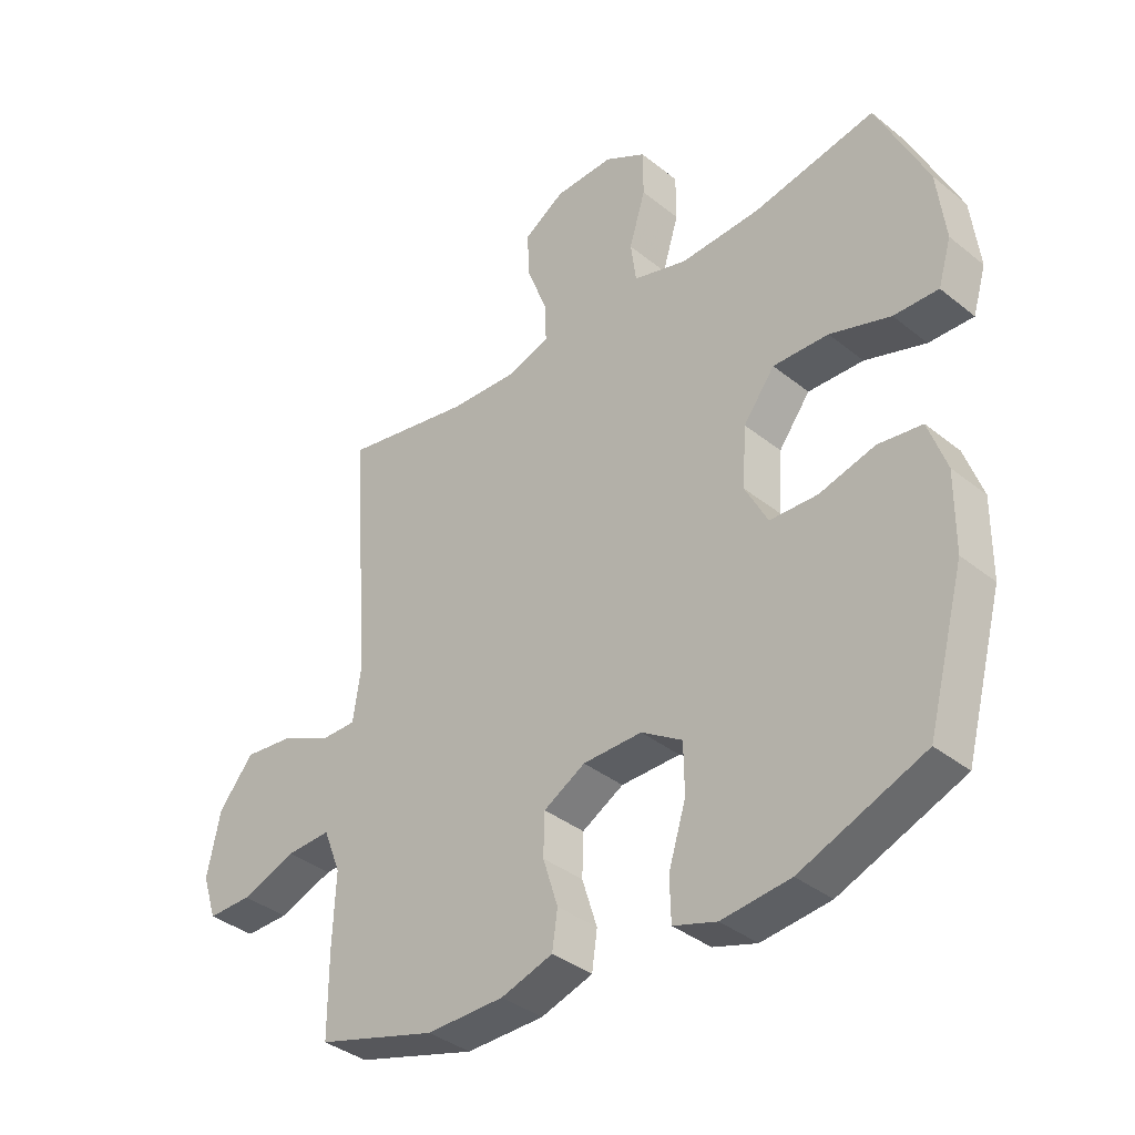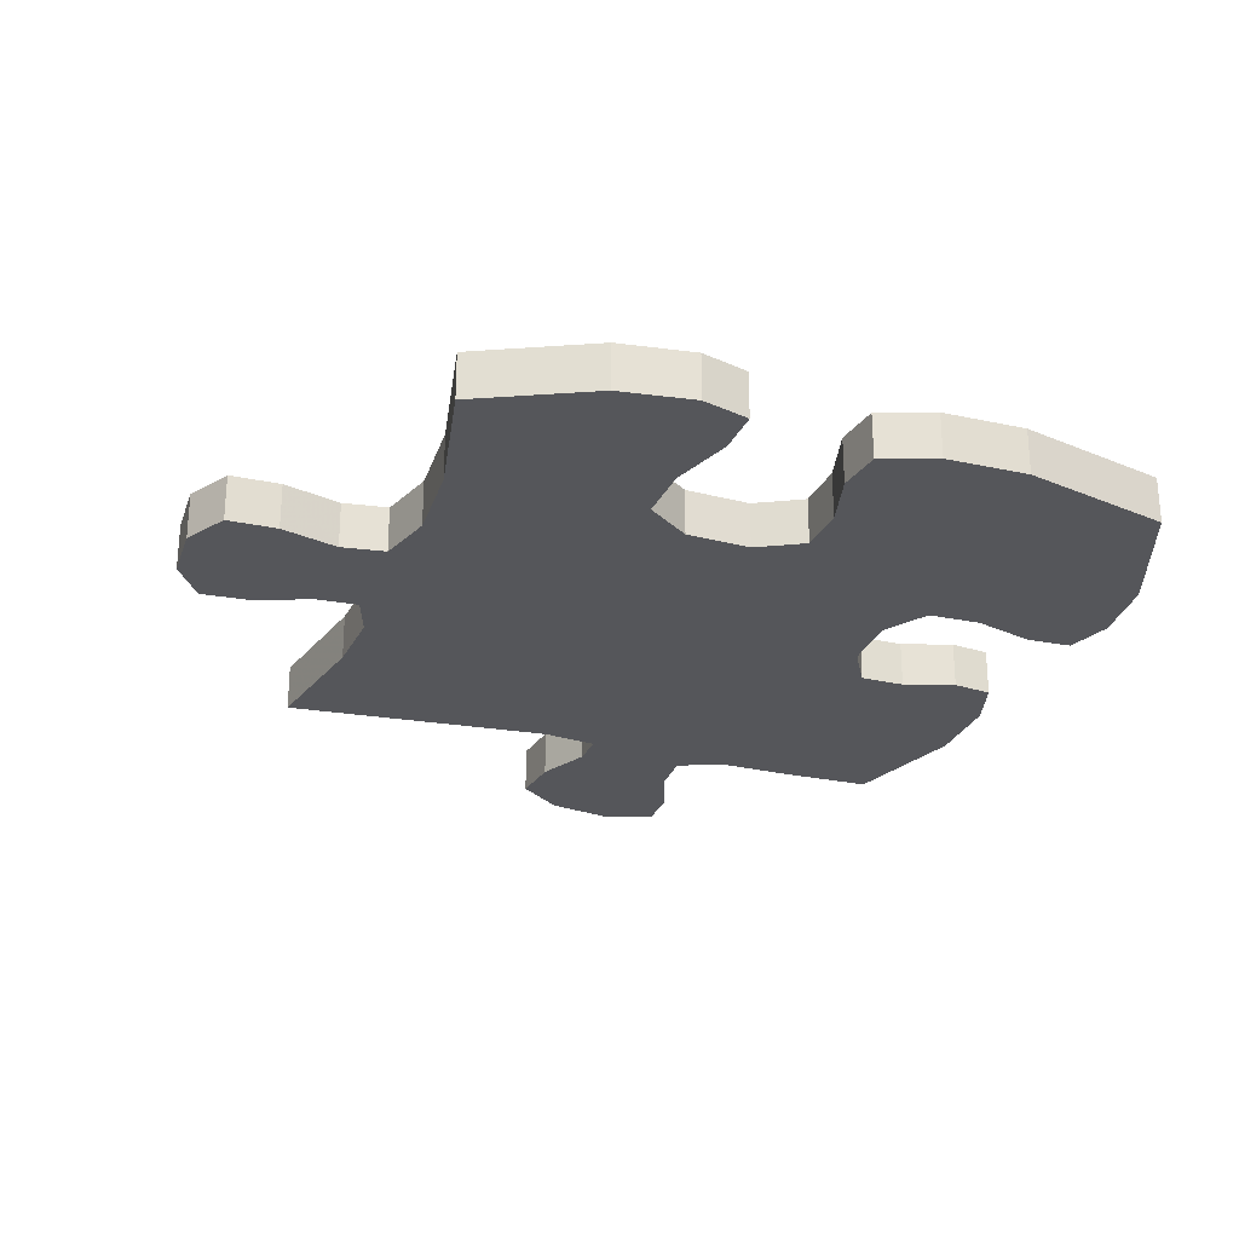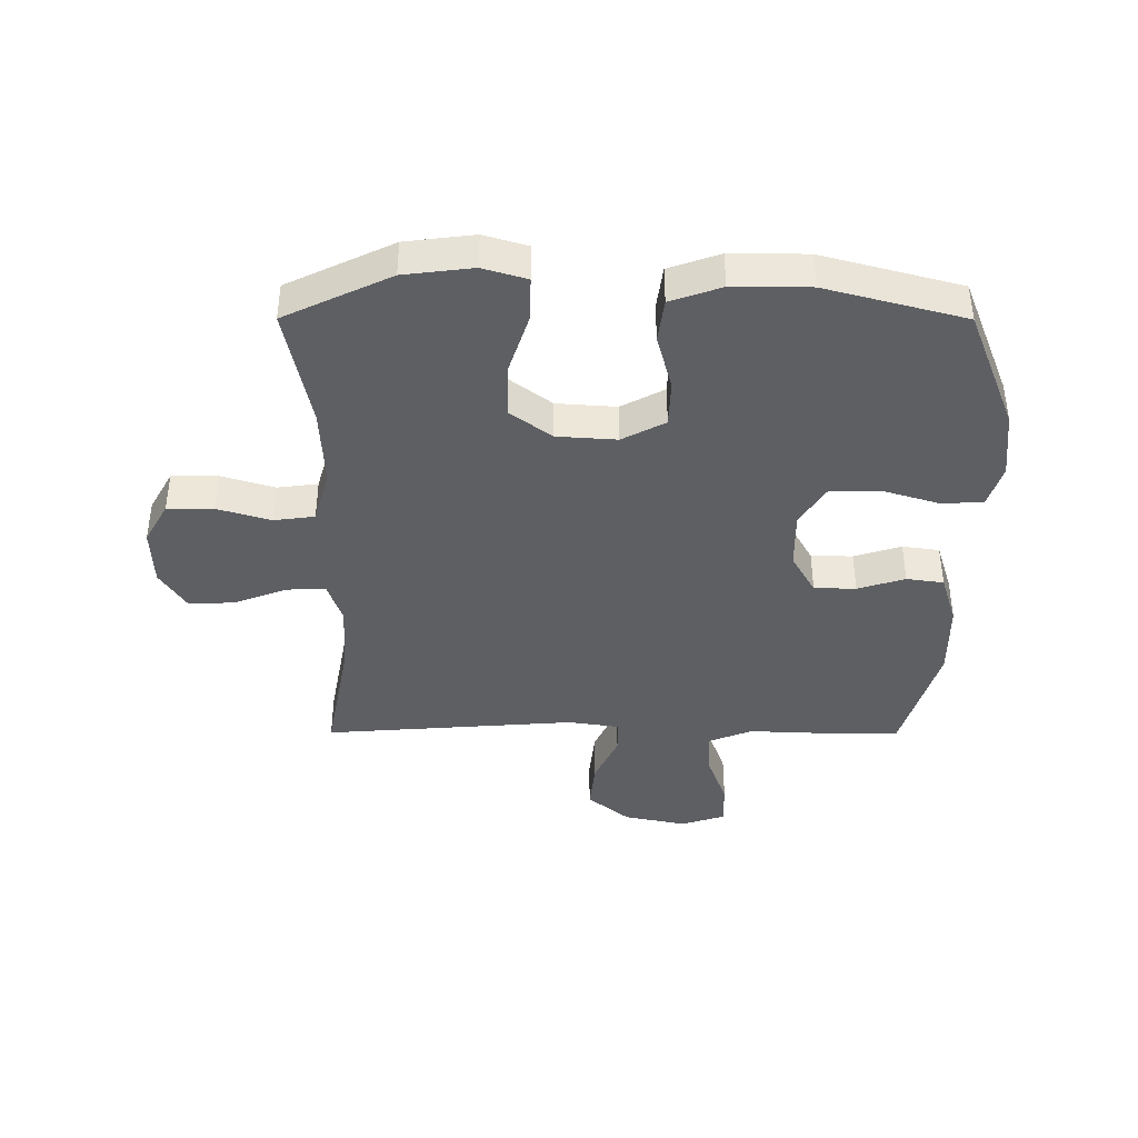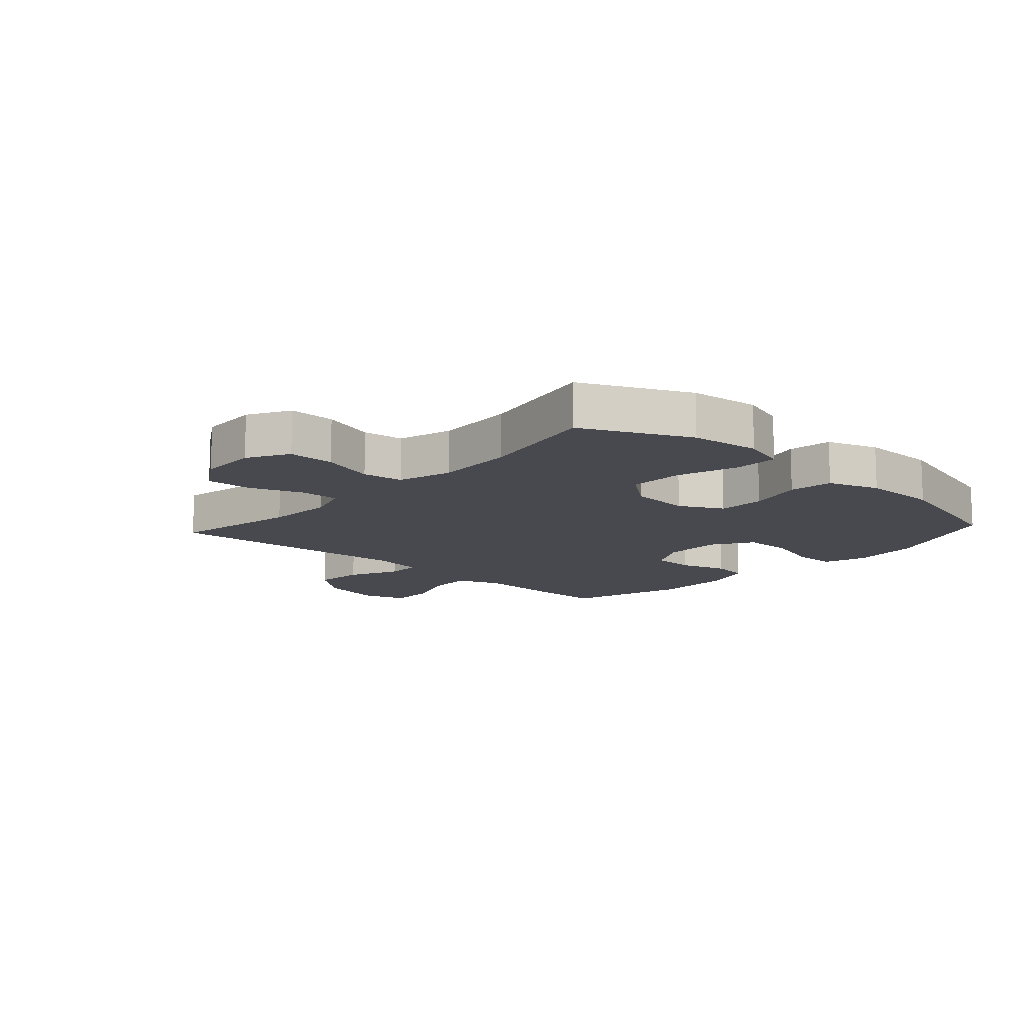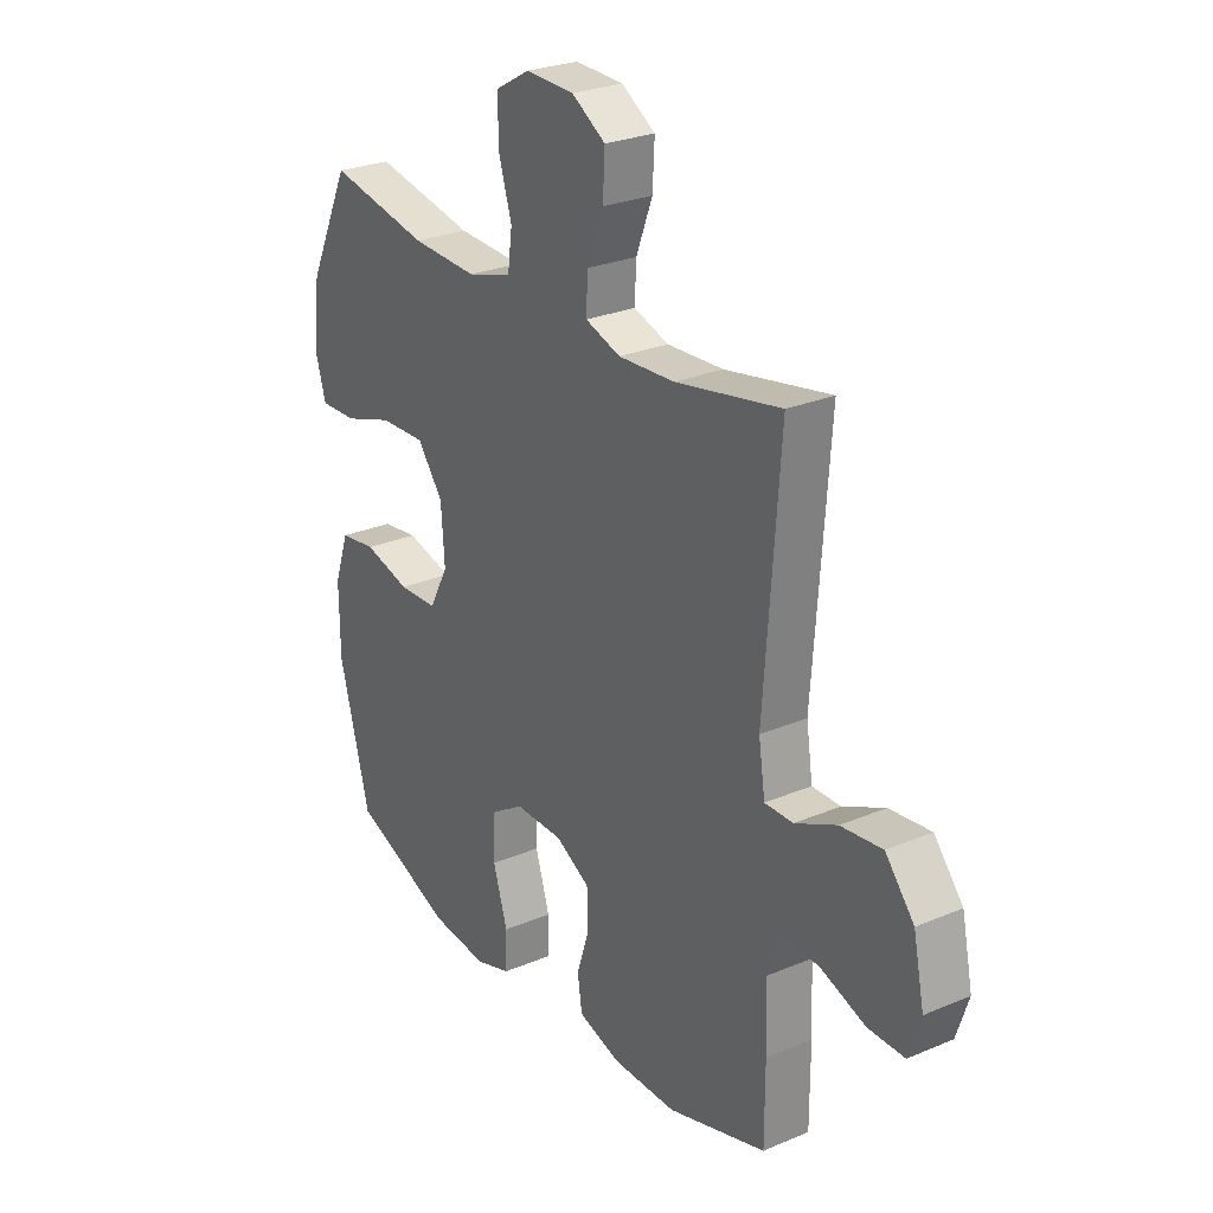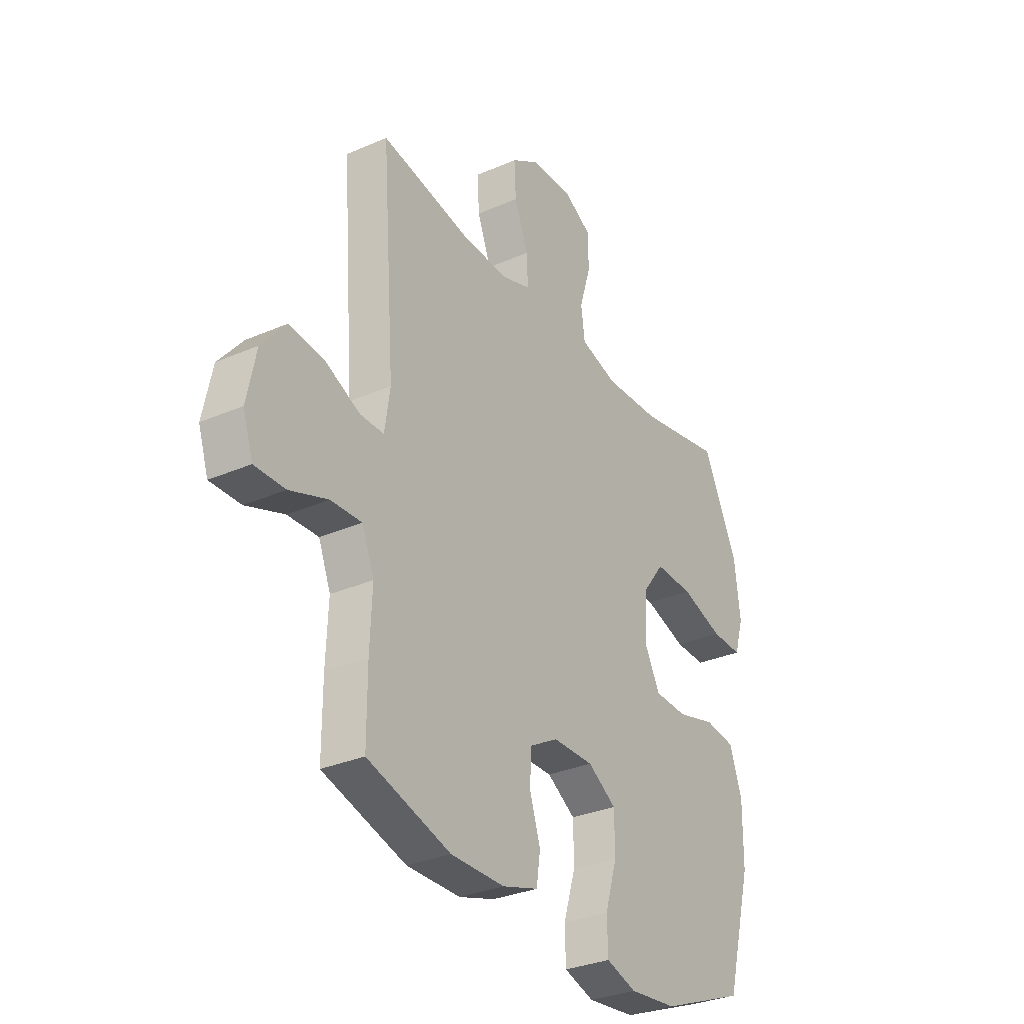
<metadata>
{"format":"obj","ext":"obj","renderer":"f3d","projection":"perspective","resolution":1024,"background":"white","views":[{"elev":-37.2,"azim":44.2,"up":"+Z"},{"elev":-26.0,"azim":71.1,"up":"+Y"},{"elev":-40.4,"azim":89.9,"up":"+Y"},{"elev":-12.7,"azim":47.6,"up":"+Y"},{"elev":26.5,"azim":-123.6,"up":"+Z"},{"elev":-31.3,"azim":-58.2,"up":"+Z"}]}
</metadata>
<code>
v 0.5 0.07 -0.5
v 0.295 0.07 -0.581
v 0.181 0.07 -0.593
v 0.109 0.07 -0.57
v 0.107 0.07 -0.499
v 0.136 0.07 -0.405
v 0.135 0.07 -0.323
v 0.067 0.07 -0.28
v -0.031 0.07 -0.281
v -0.1 0.07 -0.32
v -0.102 0.07 -0.39
v -0.077 0.07 -0.469
v -0.086 0.07 -0.531
v -0.172 0.07 -0.558
v -0.301 0.07 -0.559
v -0.5 0.07 -0.5
v -0.5 0.07 -0.36
v -0.495 0.07 -0.243
v -0.524 0.07 -0.17
v -0.598 0.07 -0.173
v -0.689 0.07 -0.206
v -0.762 0.07 -0.207
v -0.786 0.07 -0.134
v -0.764 0.07 -0.029
v -0.706 0.07 0.041
v -0.623 0.07 0.032
v -0.539 0.07 -0.007
v -0.482 0.07 -0.007
v -0.469 0.07 0.079
v -0.5 0.07 0.5
v -0.288 0.07 0.46
v -0.174 0.07 0.454
v -0.103 0.07 0.478
v -0.106 0.07 0.544
v -0.139 0.07 0.63
v -0.143 0.07 0.707
v -0.075 0.07 0.75
v 0.023 0.07 0.753
v 0.092 0.07 0.714
v 0.092 0.07 0.637
v 0.065 0.07 0.548
v 0.074 0.07 0.48
v 0.164 0.07 0.454
v 0.297 0.07 0.46
v 0.5 0.07 0.5
v 0.584 0.07 0.323
v 0.598 0.07 0.208
v 0.576 0.07 0.135
v 0.502 0.07 0.137
v 0.401 0.07 0.17
v 0.309 0.07 0.173
v 0.257 0.07 0.104
v 0.25 0.07 0.004
v 0.288 0.07 -0.068
v 0.367 0.07 -0.071
v 0.46 0.07 -0.046
v 0.533 0.07 -0.056
v 0.563 0.07 -0.141
v 0.562 0.07 -0.269
v 0.5 0 -0.5
v 0.295 0 -0.581
v 0.181 0 -0.593
v 0.109 0 -0.57
v 0.107 0 -0.499
v 0.136 0 -0.405
v 0.135 0 -0.323
v 0.067 0 -0.28
v -0.031 0 -0.281
v -0.1 0 -0.32
v -0.102 0 -0.39
v -0.077 0 -0.469
v -0.086 0 -0.531
v -0.172 0 -0.558
v -0.301 0 -0.559
v -0.5 0 -0.5
v -0.5 0 -0.36
v -0.495 0 -0.243
v -0.524 0 -0.17
v -0.598 0 -0.173
v -0.689 0 -0.206
v -0.762 0 -0.207
v -0.786 0 -0.134
v -0.764 0 -0.029
v -0.706 0 0.041
v -0.623 0 0.032
v -0.539 0 -0.007
v -0.482 0 -0.007
v -0.469 0 0.079
v -0.5 0 0.5
v -0.288 0 0.46
v -0.174 0 0.454
v -0.103 0 0.478
v -0.106 0 0.544
v -0.139 0 0.63
v -0.143 0 0.707
v -0.075 0 0.75
v 0.023 0 0.753
v 0.092 0 0.714
v 0.092 0 0.637
v 0.065 0 0.548
v 0.074 0 0.48
v 0.164 0 0.454
v 0.297 0 0.46
v 0.5 0 0.5
v 0.584 0 0.323
v 0.598 0 0.208
v 0.576 0 0.135
v 0.502 0 0.137
v 0.401 0 0.17
v 0.309 0 0.173
v 0.257 0 0.104
v 0.25 0 0.004
v 0.288 0 -0.068
v 0.367 0 -0.071
v 0.46 0 -0.046
v 0.533 0 -0.056
v 0.563 0 -0.141
v 0.562 0 -0.269
f 55 56 57 58
f 54 55 58 59
f 47 48 49 50
f 47 50 51
f 44 45 46 47
f 43 44 47 51
f 42 43 51 52
f 38 39 40 41
f 38 41 42
f 37 38 42
f 34 35 36 37
f 33 34 37 42
f 32 33 42 52
f 29 30 31
f 28 29 31 32
f 24 25 26 27
f 24 27 28
f 23 24 28
f 20 21 22 23
f 19 20 23 28
f 18 19 28 32
f 11 12 13 14
f 10 11 14 15
f 3 4 5 6
f 3 6 7
f 2 3 7
f 54 59 1 2
f 53 54 2 7
f 52 53 7 8
f 32 52 8 9
f 18 32 9 10
f 16 17 18
f 10 15 16 18
f 117 116 115 114
f 118 117 114 113
f 109 108 107 106
f 110 109 106
f 106 105 104 103
f 110 106 103 102
f 111 110 102 101
f 100 99 98 97
f 101 100 97
f 101 97 96
f 96 95 94 93
f 101 96 93 92
f 111 101 92 91
f 90 89 88
f 91 90 88 87
f 86 85 84 83
f 87 86 83
f 87 83 82
f 82 81 80 79
f 87 82 79 78
f 91 87 78 77
f 73 72 71 70
f 74 73 70 69
f 65 64 63 62
f 66 65 62
f 66 62 61
f 61 60 118 113
f 66 61 113 112
f 67 66 112 111
f 68 67 111 91
f 69 68 91 77
f 77 76 75
f 77 75 74 69
f 1 60 61 2
f 2 61 62 3
f 3 62 63 4
f 4 63 64 5
f 5 64 65 6
f 6 65 66 7
f 7 66 67 8
f 8 67 68 9
f 9 68 69 10
f 10 69 70 11
f 11 70 71 12
f 12 71 72 13
f 13 72 73 14
f 14 73 74 15
f 15 74 75 16
f 16 75 76 17
f 17 76 77 18
f 18 77 78 19
f 19 78 79 20
f 20 79 80 21
f 21 80 81 22
f 22 81 82 23
f 23 82 83 24
f 24 83 84 25
f 25 84 85 26
f 26 85 86 27
f 27 86 87 28
f 28 87 88 29
f 29 88 89 30
f 30 89 90 31
f 31 90 91 32
f 32 91 92 33
f 33 92 93 34
f 34 93 94 35
f 35 94 95 36
f 36 95 96 37
f 37 96 97 38
f 38 97 98 39
f 39 98 99 40
f 40 99 100 41
f 41 100 101 42
f 42 101 102 43
f 43 102 103 44
f 44 103 104 45
f 45 104 105 46
f 46 105 106 47
f 47 106 107 48
f 48 107 108 49
f 49 108 109 50
f 50 109 110 51
f 51 110 111 52
f 52 111 112 53
f 53 112 113 54
f 54 113 114 55
f 55 114 115 56
f 56 115 116 57
f 57 116 117 58
f 58 117 118 59
f 59 118 60 1

</code>
